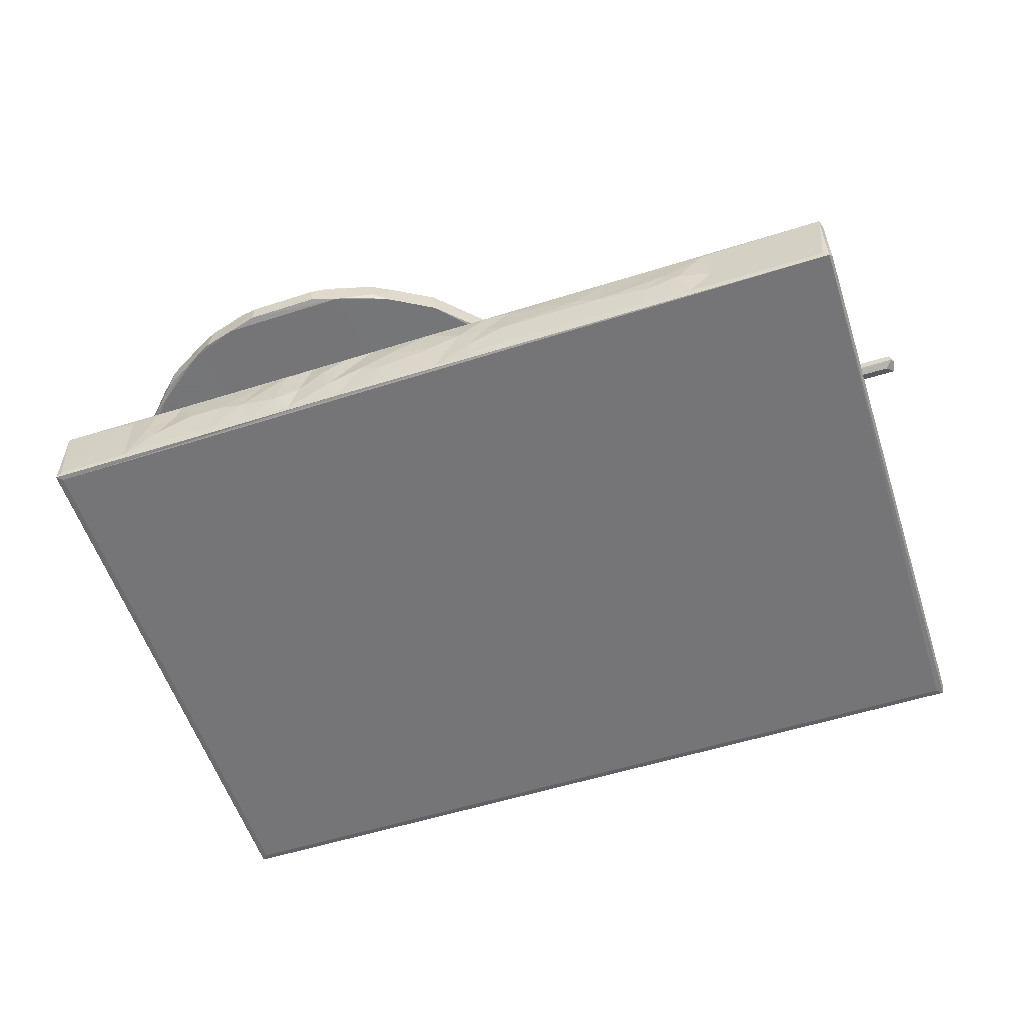
<metadata>
{"format":"obj","ext":"obj","renderer":"f3d","projection":"perspective","resolution":1024,"background":"white","views":[{"elev":-56.6,"azim":18.1,"up":"+Z"}]}
</metadata>
<code>
v 77.23 41.3 -0.7434
v 77.21 41.35 -0.7027
v 77.28 41.29 -0.7034
v 77.28 41.35 -0.7505
v 77.21 41.35 -0.04986
v 77.23 41.29 -0.007975
v 77.28 41.35 0.0004928
v 78 41.29 -0.7019
v 77.99 41.29 -0.06012
v 78.96 41.3 -0.7435
v 78.55 41.29 -0.009594
v 77.21 46.98 -0.7028
v 77.23 47.04 -0.7437
v 78.35 41.25 -0.4908
v 78.23 41.26 -0.3271
v 78.69 41.27 -0.665
v 78.71 41.24 -0.3677
v 78.28 41.27 -0.05193
v 78.5 41.28 -0.2063
v 78.99 41.27 -0.6834
v 79.04 41.25 -0.3598
v 79.08 41.29 -0.05462
v 81.3 41.35 0.0001527
v 81.36 44.11 0.0003086
v 79.29 41.24 -0.4328
v 79.41 41.28 -0.6887
v 79.51 41.29 -0.04794
v 79.68 41.25 -0.4951
v 79.83 41.29 -0.7017
v 79.75 41.26 -0.09277
v 80.04 41.29 -0.01047
v 78.76 43.51 0.2623
v 78.81 43.48 0.3038
v 78.81 43.56 0.2495
v 78.76 43.51 1.8
v 77.28 46.98 -0.7505
v 79.99 43.51 0.2513
v 79.37 43.85 0.2501
v 79.47 43.87 0.2522
v 78.81 43.48 1.897
v 80.04 43.48 0.3012
v 80.13 43.48 0.3881
v 79.42 43.89 0.3331
v 79.42 43.93 0.2638
v 79.46 43.94 0.2515
v 79.93 41.28 -0.4069
v 80.35 41.29 -0.7404
v 80.27 41.25 -0.4971
v 80.21 41.25 -0.223
v 80.63 41.25 -0.3846
v 80.43 41.27 -0.06795
v 80.71 41.29 -0.01008
v 85.49 41.3 -0.7504
v 80.76 41.27 -0.6822
v 80.84 41.25 -0.4717
v 80.98 41.25 -0.2234
v 81.33 41.27 -0.05665
v 81.44 41.29 -0.7096
v 82.21 41.3 -0.7435
v 81.33 41.25 -0.3953
v 81.65 41.29 -0.01006
v 80.19 43.56 0.2996
v 80.24 43.5 0.3269
v 81.16 43.48 1.227
v 80.2 44.76 0.2995
v 81.26 43.48 0.532
v 81.18 43.48 0.8161
v 83.23 44.76 0.2995
v 83.35 43.48 0.3846
v 81.26 43.51 0.6668
v 81.24 43.5 0.8276
v 81.24 44.74 0.7857
v 81.26 44.82 0.6848
v 77.22 42.53 2.081
v 77.21 42.63 2.07
v 77.21 42.55 2.318
v 77.32 42.43 2.319
v 77.62 42.16 2.07
v 77.46 42.28 2.088
v 77.74 42 2.094
v 77.56 42.18 2.304
v 77.65 42.12 2.319
v 77.43 42.32 2.311
v 77.97 41.87 2.076
v 77.79 41.97 2.318
v 78.21 41.73 2.07
v 78.03 41.84 2.318
v 78.22 41.72 2.304
v 76.87 43.15 2.084
v 76.94 43.07 2.07
v 76.86 43.2 2.319
v 76.73 43.69 2.08
v 76.78 43.51 2.263
v 76.8 43.57 2.32
v 77.04 42.84 2.089
v 77.03 42.86 2.253
v 77.08 42.8 2.319
v 76.96 43 2.318
v 77.61 44.45 2.32
v 76.8 43.59 2.07
v 76.73 43.68 2.315
v 76.7 43.87 2.124
v 76.7 43.85 2.274
v 76.73 44.66 2.078
v 76.7 44.54 2.122
v 76.8 44.83 2.07
v 78.58 43.26 2.069
v 78.23 41.75 2.32
v 78.39 41.63 2.073
v 78.44 41.62 2.318
v 78.67 41.56 2.305
v 78.72 41.54 2.07
v 78.85 41.51 2.319
v 79.02 41.47 2.088
v 79.03 41.46 2.27
v 79.74 41.45 2.271
v 79.6 44.13 2.32
v 79.77 41.46 2.091
v 80.06 41.53 2.07
v 79.91 41.49 2.319
v 80.28 43.28 2.069
v 78.73 43.36 2.047
v 78.58 44.85 2.069
v 78.73 43.53 1.929
v 78.67 43.49 2.016
v 78.78 43.43 1.989
v 78.68 44.82 2.012
v 78.76 44.76 1.795
v 78.74 44.76 1.92
v 80 43.48 1.687
v 79.42 43.89 1.735
v 79.46 43.93 1.661
v 79.43 43.92 1.742
v 79.46 43.87 1.695
v 80.03 43.48 1.897
v 80.1 41.54 2.306
v 80.33 41.61 2.074
v 80.63 41.73 2.07
v 80.45 41.63 2.124
v 80.42 41.63 2.32
v 80.79 41.83 2.083
v 80.73 41.79 2.319
v 81.06 41.98 2.319
v 81.09 42 2.071
v 81.18 43.96 2.32
v 81.55 42.47 2.311
v 81.66 42.63 2.07
v 80.08 43.36 2.048
v 80.04 43.44 1.995
v 80.12 43.5 1.748
v 80.08 43.56 1.888
v 80.12 43.59 1.812
v 80.11 43.56 1.988
v 80.07 44.81 1.885
v 80.12 44.79 1.812
v 80.11 44.85 1.987
v 80.2 43.56 1.769
v 80.19 43.55 2.045
v 80.2 44.76 1.77
v 81.65 44.76 1.77
v 82.01 43.4 2.07
v 81.83 42.94 2.07
v 81.32 43.48 1.069
v 81.27 43.51 1.166
v 81.24 43.51 1.279
v 81.26 43.5 1.399
v 83.28 43.48 1.685
v 81.4 43.49 1.522
v 81.26 44.83 0.8891
v 81.25 44.8 1.196
v 81.26 44.3 1.399
v 81.24 44.27 1.289
v 82.06 44.66 2.07
v 83.23 43.5 1.745
v 77.21 46.97 -0.04983
v 77.28 46.97 0.000314
v 78.91 46.06 -0.0002508
v 77.23 47.03 -0.007473
v 77.28 47.06 -0.7033
v 77.28 47.06 -0.04858
v 78.76 44.82 0.2524
v 78.81 44.86 0.3036
v 78.81 44.86 1.895
v 78.77 44.83 1.878
v 79.99 44.82 0.2515
v 79.99 44.86 0.3044
v 80.13 44.86 0.3862
v 81.32 46.98 -9.861e-05
v 85.44 47.06 -0.7037
v 80.18 44.83 0.3268
v 83.42 44.86 0.3874
v 81.17 44.86 0.7379
v 81.29 44.86 0.5372
v 85.5 47.03 -0.007313
v 85.44 47.06 -0.04966
v 76.7 44.5 2.272
v 76.73 44.66 2.318
v 76.86 45.14 2.077
v 76.83 45.03 2.317
v 76.96 45.35 2.07
v 76.92 45.29 2.318
v 77.06 45.53 2.32
v 77.07 45.54 2.082
v 77.26 45.85 2.082
v 77.25 45.84 2.31
v 77.68 46.27 2.319
v 78.07 46.53 2.07
v 78.8 45.06 2.069
v 77.87 46.42 2.319
v 77.48 46.08 2.311
v 77.54 46.14 2.082
v 77.77 46.36 2.082
v 78.34 46.68 2.32
v 78.81 44.9 1.991
v 78.62 46.77 2.319
v 78.82 44.97 2.049
v 79.99 44.89 1.988
v 79.98 44.86 1.896
v 80.19 44.96 2.047
v 79.09 46.89 2.32
v 80.01 46.73 2.07
v 80.01 46.8 2.32
v 78.63 46.77 2.07
v 78.99 46.85 2.07
v 78.37 46.7 2.083
v 79.07 46.89 2.083
v 79.78 46.88 2.072
v 79.78 46.89 2.311
v 80.02 44.86 1.687
v 80.3 45.06 2.069
v 80.16 44.83 1.745
v 80.74 46.54 2.319
v 80.85 46.47 2.07
v 81.2 44.86 1.4
v 81.27 44.84 1.402
v 81.23 44.82 1.283
v 81.27 44.86 1.035
v 81.54 44.86 1.604
v 81.28 46.14 2.319
v 81.44 45.98 2.07
v 81.59 45.83 2.071
v 80.53 46.66 2.07
v 80.52 46.67 2.318
v 79.9 46.84 2.088
v 80.19 46.77 2.09
v 80.24 46.76 2.301
v 81.05 46.36 2.319
v 80.64 46.59 2.086
v 81.08 46.34 2.073
v 81.22 46.2 2.08
v 81.34 46.08 2.086
v 81.69 41.25 -0.2908
v 81.78 41.28 -0.6871
v 81.81 41.26 -0.5195
v 82.25 41.27 -0.6622
v 82.17 41.25 -0.3945
v 81.96 41.26 -0.305
v 81.96 41.27 -0.06133
v 82.22 41.28 -0.0671
v 82.94 41.25 -0.2888
v 83.24 41.29 -0.01157
v 83.12 41.28 -0.6777
v 83.19 41.24 -0.3937
v 85.44 41.35 0.0004328
v 83.13 43.25 0.0003969
v 81.56 43.49 0.5275
v 81.4 43.51 0.5499
v 81.54 43.56 0.5586
v 81.32 43.53 0.5913
v 81.76 43.48 0.5508
v 81.71 43.53 0.645
v 81.71 44.81 0.643
v 81.42 44.79 0.5517
v 81.32 44.81 0.594
v 82.12 43.48 0.4852
v 81.91 43.51 0.5499
v 81.93 44.79 0.5505
v 82.02 43.51 0.5504
v 82.11 43.51 0.5855
v 81.81 44.82 0.6011
v 82.02 44.76 0.5533
v 82.11 44.82 0.5842
v 83.23 43.56 0.2995
v 83.26 43.5 0.3268
v 82.17 43.52 0.6791
v 82.26 43.48 0.7889
v 82.19 43.61 0.7897
v 82.17 43.51 0.9048
v 82.13 43.48 0.9648
v 83.6 41.28 -0.6815
v 83.7 41.25 -0.4607
v 83.86 41.25 -0.29
v 83.99 41.29 -0.01068
v 84.09 41.28 -0.6981
v 84.01 41.24 -0.3988
v 84.34 41.29 -0.4538
v 84.28 41.29 -0.04058
v 85.44 41.29 -0.7033
v 83.24 43.36 0.02488
v 85.44 46.98 -0.7505
v 83.33 43.47 0.08646
v 83.31 43.53 0.2594
v 83.31 44.73 0.2596
v 83.33 44.76 0.08567
v 83.44 43.43 0.0857
v 83.36 43.51 0.1889
v 83.45 43.48 0.1788
v 83.36 44.8 0.1855
v 84.92 43.28 0.0006553
v 84.63 43.36 0.02626
v 84.62 43.48 0.1789
v 84.62 43.43 0.08571
v 85.49 41.29 -0.008524
v 85.52 41.35 -0.7018
v 85.52 41.35 -0.04932
v 85.52 44.08 -0.04923
v 84.82 43.46 0.02356
v 84.73 43.5 0.0788
v 84.67 43.51 0.1784
v 84.67 44.8 0.1749
v 84.67 43.51 0.7637
v 84.67 43.58 0.663
v 84.68 43.83 0.7858
v 84.73 44.82 0.08246
v 84.82 44.96 0.02503
v 84.94 45.06 0.0005024
v 85.5 47.03 -0.7437
v 81.55 42.46 2.08
v 81.65 42.61 2.318
v 81.8 42.87 2.319
v 81.93 43.1 2.317
v 81.94 43.12 2.089
v 82.02 43.39 2.32
v 81.33 43.52 1.008
v 81.33 43.52 1.479
v 81.51 43.5 1.523
v 81.41 44.83 1.519
v 81.71 43.51 1.434
v 81.92 43.49 1.521
v 81.59 44.83 1.489
v 81.71 44.8 1.427
v 81.34 44.81 1.034
v 81.32 44.8 1.478
v 81.51 44.81 1.522
v 82.1 43.51 1.033
v 82.17 43.51 1.164
v 81.79 43.55 1.461
v 82.07 43.48 1.562
v 82.01 43.53 1.522
v 82.11 43.52 1.481
v 82.18 43.51 1.387
v 82.11 44.84 1.008
v 82.12 43.79 2.07
v 83.23 43.56 1.77
v 82.13 43.81 2.318
v 82.13 44.52 2.072
v 82.13 44.54 2.318
v 82.26 43.48 1.346
v 82.2 43.56 1.273
v 82.17 44.82 1.166
v 83.44 43.51 1.819
v 83.24 44.76 1.77
v 83.44 43.48 1.769
v 84.62 43.56 1.82
v 84.62 43.48 1.77
v 84.66 44.82 1.819
v 84.67 43.51 1.81
v 84.73 43.55 0.9165
v 84.67 43.51 1.13
v 84.73 43.61 1.13
v 84.75 43.7 0.8585
v 84.86 43.67 1.085
v 84.89 43.63 1.021
v 84.91 43.64 0.9491
v 84.85 43.7 0.9128
v 84.73 43.79 1.196
v 84.87 43.72 1.095
v 84.67 43.7 1.3
v 84.73 43.84 0.9086
v 84.67 44.02 0.9725
v 84.75 43.86 1.069
v 84.69 43.95 1.055
v 84.68 43.95 1.258
v 84.86 43.79 0.9439
v 84.85 43.81 1.013
v 84.83 43.77 1.082
v 84.67 44.76 1.77
v 85.89 43.63 1.016
v 85.9 43.64 0.9513
v 85.83 43.71 0.9132
v 85.9 43.68 1.093
v 85.89 43.79 1.062
v 85.9 43.79 0.9504
v 85.93 43.72 1.021
v 81.48 44.81 0.5459
v 81.6 44.82 0.5838
v 81.53 44.86 0.4658
v 81.73 44.86 0.5734
v 83.13 44.81 0.0005023
v 81.94 44.85 0.5014
v 82.24 44.86 0.6227
v 82.19 44.82 0.7915
v 82.17 44.82 0.6783
v 83.32 44.83 0.3234
v 83.35 45.06 0.0005091
v 85.44 46.98 0.000499
v 83.24 44.76 0.02626
v 83.35 44.96 0.02342
v 83.4 44.89 0.08009
v 83.45 44.86 0.1804
v 84.62 44.86 1.769
v 84.65 44.89 0.08569
v 84.62 44.86 0.1794
v 85.52 46.97 -0.04954
v 85.52 46.97 -0.7031
v 81.78 44.86 1.498
v 82.11 44.74 1.066
v 82.17 44.82 0.9139
v 81.91 44.83 1.521
v 82.1 44.78 1.481
v 82.17 44.81 1.394
v 82.02 44.81 1.523
v 82.05 44.86 1.613
v 83.23 44.83 1.745
v 81.97 45.03 2.07
v 81.96 45.16 2.316
v 81.99 45.07 2.09
v 81.69 45.66 2.319
v 81.74 45.51 2.071
v 81.83 45.41 2.317
v 81.74 45.57 2.091
v 81.57 45.86 2.31
v 81.88 45.33 2.074
v 82.2 44.83 1.271
v 82.2 44.86 1.04
v 82.25 44.86 1.46
v 83.3 44.86 1.686
v 83.44 44.82 1.819
v 83.44 44.86 1.77
f 1 5 2
f 1 6 5
f 1 3 6
f 1 8 3
f 3 8 9
f 6 3 9
f 1 10 8
f 1 4 10
f 6 11 7
f 9 11 6
f 1 2 12
f 1 12 13
f 1 13 4
f 8 15 9
f 8 14 15
f 10 16 8
f 8 16 14
f 9 15 18
f 14 19 15
f 15 11 18
f 15 19 11
f 14 16 17
f 16 10 20
f 16 21 17
f 17 19 14
f 17 21 22
f 19 17 11
f 17 22 11
f 9 18 11
f 11 23 7
f 23 24 7
f 16 20 21
f 20 25 21
f 10 26 20
f 20 26 25
f 21 25 27
f 21 27 22
f 25 26 28
f 10 29 26
f 26 29 28
f 25 30 27
f 25 28 30
f 11 31 23
f 22 31 11
f 22 27 31
f 32 33 35
f 32 37 33
f 32 34 37
f 34 39 37
f 34 38 39
f 37 41 33
f 41 42 33
f 33 42 40
f 38 44 43
f 38 43 39
f 44 38 45
f 28 29 46
f 10 47 29
f 10 4 47
f 29 48 46
f 28 46 30
f 30 46 31
f 46 49 31
f 29 47 48
f 47 50 48
f 46 48 49
f 49 51 31
f 49 48 51
f 27 30 31
f 31 52 23
f 31 51 52
f 47 54 55
f 47 55 50
f 50 52 48
f 48 52 51
f 50 56 52
f 52 56 57
f 47 58 54
f 47 59 58
f 47 4 59
f 54 58 55
f 55 58 60
f 55 60 50
f 50 60 56
f 56 60 57
f 52 61 23
f 57 61 52
f 4 36 53
f 37 62 41
f 39 45 37
f 41 63 42
f 41 62 63
f 42 66 67
f 42 67 64
f 63 69 42
f 42 69 66
f 66 70 67
f 67 70 71
f 70 72 71
f 70 73 72
f 76 74 77
f 78 80 79
f 79 80 81
f 79 74 75
f 79 77 74
f 79 75 78
f 77 79 83
f 79 81 83
f 81 82 83
f 83 82 77
f 80 86 85
f 80 84 86
f 80 78 84
f 85 81 80
f 85 82 81
f 86 88 87
f 86 87 85
f 91 93 89
f 89 93 92
f 93 91 94
f 95 90 75
f 96 97 98
f 95 74 96
f 74 95 75
f 96 74 76
f 96 76 97
f 90 95 89
f 89 95 98
f 98 95 96
f 98 91 89
f 98 97 99
f 89 92 100
f 89 100 90
f 92 103 102
f 101 92 93
f 101 93 94
f 92 101 103
f 92 105 104
f 92 102 105
f 92 104 100
f 94 91 99
f 98 99 91
f 90 100 106
f 76 77 97
f 77 82 99
f 97 77 99
f 75 107 78
f 90 106 75
f 75 106 107
f 82 108 99
f 86 109 88
f 109 110 88
f 88 110 108
f 110 109 111
f 109 112 111
f 111 113 110
f 112 114 115
f 115 111 112
f 115 113 111
f 88 108 87
f 84 78 86
f 85 87 108
f 85 108 82
f 110 113 108
f 109 86 112
f 86 107 112
f 86 78 107
f 114 116 115
f 115 116 113
f 114 112 119
f 114 118 116
f 114 119 118
f 116 120 113
f 113 120 117
f 112 107 119
f 119 107 121
f 35 33 40
f 106 123 107
f 35 40 124
f 124 126 125
f 124 40 126
f 107 125 122
f 122 125 126
f 124 125 127
f 35 129 128
f 35 124 129
f 124 127 129
f 107 127 125
f 108 113 117
f 107 122 121
f 43 44 131
f 43 131 39
f 44 45 132
f 39 132 45
f 131 44 133
f 131 134 39
f 44 132 133
f 39 134 132
f 40 135 126
f 40 130 135
f 131 133 134
f 134 133 132
f 118 136 116
f 118 119 136
f 116 136 120
f 137 139 119
f 119 139 136
f 119 138 137
f 136 139 140
f 136 140 120
f 137 138 139
f 117 120 140
f 138 141 142
f 139 142 140
f 139 138 142
f 119 121 138
f 141 143 142
f 138 144 141
f 138 121 144
f 141 144 143
f 144 146 143
f 144 121 147
f 142 143 145
f 121 122 148
f 40 42 130
f 42 64 130
f 135 149 126
f 150 151 135
f 150 152 151
f 130 150 135
f 135 153 149
f 135 151 153
f 122 149 148
f 122 126 149
f 152 154 151
f 151 154 153
f 152 155 154
f 154 156 153
f 150 157 152
f 149 158 148
f 149 153 158
f 148 158 121
f 152 157 155
f 155 157 159
f 159 157 160
f 153 156 158
f 140 145 117
f 140 142 145
f 147 121 162
f 121 161 162
f 67 163 64
f 67 71 163
f 64 163 164
f 64 164 165
f 64 165 166
f 64 166 168
f 72 169 71
f 164 170 165
f 165 171 166
f 170 172 165
f 165 172 171
f 64 167 130
f 150 174 157
f 130 174 150
f 130 167 174
f 161 121 173
f 2 5 175
f 5 6 175
f 13 36 4
f 2 175 12
f 6 7 176
f 176 7 177
f 6 176 178
f 175 6 178
f 13 180 179
f 13 178 180
f 12 178 13
f 12 175 178
f 32 181 34
f 181 183 182
f 181 184 183
f 181 182 185
f 34 181 38
f 38 181 185
f 183 187 182
f 182 187 186
f 185 182 186
f 7 24 177
f 177 188 176
f 179 180 189
f 176 188 178
f 45 38 37
f 38 185 37
f 37 185 62
f 185 186 190
f 186 187 190
f 62 185 65
f 185 190 65
f 62 65 68
f 190 187 191
f 65 190 68
f 187 192 191
f 191 192 193
f 192 73 193
f 24 188 177
f 13 179 189
f 180 178 194
f 188 194 178
f 180 194 195
f 105 102 196
f 104 106 100
f 102 103 196
f 101 94 197
f 103 197 196
f 103 101 197
f 94 99 197
f 105 196 197
f 105 199 104
f 105 197 199
f 106 198 200
f 197 201 199
f 197 99 201
f 106 104 198
f 104 199 198
f 199 201 198
f 200 201 202
f 198 201 200
f 201 99 202
f 200 202 203
f 203 204 200
f 203 202 205
f 203 205 204
f 202 99 206
f 200 208 106
f 200 207 208
f 206 99 209
f 204 205 210
f 200 204 207
f 202 206 205
f 204 211 207
f 204 210 211
f 205 206 210
f 211 210 206
f 211 212 207
f 212 206 209
f 211 206 212
f 212 209 207
f 32 35 181
f 181 35 128
f 181 128 184
f 108 117 99
f 107 123 127
f 128 129 184
f 184 214 183
f 184 127 214
f 129 127 184
f 99 117 213
f 123 208 127
f 117 215 213
f 127 216 214
f 127 208 216
f 106 208 123
f 183 214 217
f 187 183 218
f 183 217 218
f 214 219 217
f 214 216 219
f 216 208 219
f 117 220 215
f 220 117 222
f 99 213 209
f 207 223 208
f 208 223 224
f 207 209 225
f 207 225 223
f 209 213 225
f 225 213 215
f 223 225 215
f 224 223 226
f 223 215 226
f 215 220 226
f 208 224 221
f 226 228 227
f 226 220 228
f 224 226 227
f 221 224 227
f 222 228 220
f 187 218 229
f 229 218 154
f 218 156 154
f 218 217 156
f 217 219 156
f 156 219 158
f 158 219 121
f 219 230 121
f 229 154 231
f 155 231 154
f 155 159 231
f 219 208 230
f 208 221 230
f 221 233 230
f 117 232 222
f 187 229 234
f 172 235 171
f 170 236 172
f 172 236 235
f 187 234 192
f 72 73 169
f 192 169 73
f 192 237 169
f 192 234 237
f 234 229 238
f 237 234 236
f 234 235 236
f 121 230 173
f 117 145 232
f 159 160 231
f 233 240 230
f 233 221 242
f 221 227 244
f 244 227 228
f 221 244 245
f 228 222 246
f 244 228 245
f 246 245 228
f 221 245 242
f 245 243 242
f 245 246 243
f 246 222 243
f 222 232 243
f 232 145 247
f 242 248 233
f 233 249 240
f 248 232 233
f 247 233 232
f 145 239 247
f 230 240 241
f 240 249 250
f 233 247 249
f 250 249 239
f 251 250 239
f 239 249 247
f 248 242 232
f 232 242 243
f 60 58 252
f 59 253 58
f 253 254 58
f 58 254 252
f 60 252 57
f 57 252 61
f 253 59 255
f 253 256 254
f 253 255 256
f 252 254 257
f 252 258 61
f 252 257 258
f 254 256 257
f 258 259 61
f 256 259 257
f 257 259 258
f 256 260 259
f 59 262 255
f 262 263 255
f 255 263 256
f 260 261 259
f 259 261 61
f 61 261 23
f 261 264 23
f 265 24 23
f 69 266 66
f 66 266 267
f 267 266 268
f 70 267 269
f 66 267 70
f 69 270 266
f 266 271 268
f 266 270 271
f 267 268 273
f 267 274 269
f 267 273 274
f 70 269 274
f 70 274 73
f 69 275 270
f 270 275 276
f 270 276 271
f 275 278 276
f 275 279 278
f 276 278 277
f 272 271 280
f 277 280 276
f 271 276 280
f 277 278 281
f 278 279 281
f 281 279 282
f 63 284 69
f 63 62 284
f 279 286 285
f 279 275 286
f 285 288 287
f 285 286 288
f 275 69 286
f 62 68 283
f 279 285 282
f 284 62 283
f 59 4 53
f 59 290 262
f 256 263 260
f 260 263 261
f 262 290 263
f 290 291 263
f 263 291 292
f 292 293 263
f 263 293 261
f 59 294 290
f 290 295 291
f 290 294 295
f 295 294 296
f 291 295 292
f 292 297 293
f 292 295 297
f 59 298 294
f 294 298 296
f 295 296 297
f 261 293 264
f 23 264 265
f 284 302 69
f 284 283 302
f 69 167 289
f 283 303 302
f 283 68 303
f 299 301 304
f 299 305 301
f 301 307 306
f 301 305 307
f 306 69 302
f 306 307 69
f 69 307 167
f 301 306 308
f 306 303 308
f 306 302 303
f 301 308 304
f 265 310 299
f 265 309 310
f 307 311 167
f 299 312 305
f 299 310 312
f 305 311 307
f 305 312 311
f 59 53 298
f 296 298 297
f 298 313 297
f 293 313 264
f 297 313 293
f 53 314 315
f 298 53 313
f 53 315 313
f 314 316 315
f 315 316 313
f 265 264 309
f 309 317 310
f 310 318 312
f 310 317 318
f 312 319 311
f 312 318 319
f 319 322 321
f 311 319 321
f 319 320 322
f 322 323 321
f 318 320 319
f 318 324 320
f 318 317 324
f 324 317 325
f 317 326 325
f 317 309 326
f 322 320 323
f 309 264 326
f 53 327 314
f 300 327 53
f 316 194 313
f 264 313 194
f 144 147 328
f 143 146 329
f 144 328 146
f 143 329 145
f 329 330 145
f 328 329 146
f 328 147 329
f 147 330 329
f 147 162 330
f 162 332 330
f 330 332 331
f 330 331 333
f 162 161 332
f 332 161 333
f 331 332 333
f 71 334 163
f 166 335 168
f 335 337 168
f 168 337 336
f 338 339 336
f 336 339 168
f 338 336 340
f 71 169 334
f 164 163 342
f 334 342 163
f 164 342 170
f 166 171 335
f 335 343 337
f 171 343 335
f 337 344 336
f 340 341 338
f 340 336 344
f 345 289 346
f 338 347 339
f 339 348 168
f 338 341 347
f 339 349 348
f 350 348 349
f 350 351 348
f 289 345 352
f 64 168 167
f 161 173 353
f 168 348 167
f 174 354 157
f 330 333 145
f 161 353 333
f 353 355 333
f 157 354 160
f 333 355 357
f 288 286 289
f 346 289 358
f 346 351 359
f 346 358 351
f 351 358 348
f 358 289 167
f 346 359 360
f 69 289 286
f 348 358 167
f 353 356 355
f 174 361 354
f 167 361 174
f 354 361 362
f 167 363 361
f 167 311 365
f 167 365 363
f 363 365 361
f 361 367 364
f 365 367 361
f 311 321 368
f 368 370 369
f 311 368 369
f 321 371 368
f 321 323 371
f 368 374 373
f 368 375 374
f 368 371 375
f 370 373 372
f 368 373 370
f 370 377 376
f 370 372 377
f 311 369 367
f 311 367 365
f 369 370 378
f 370 376 378
f 369 378 367
f 323 379 371
f 323 380 379
f 379 382 381
f 379 380 382
f 381 383 376
f 381 382 383
f 382 380 383
f 379 385 384
f 379 381 385
f 371 384 375
f 371 379 384
f 381 386 385
f 381 376 386
f 376 377 386
f 376 383 378
f 383 380 387
f 383 387 378
f 374 388 373
f 374 389 388
f 374 375 389
f 373 391 372
f 373 388 391
f 375 384 390
f 385 386 392
f 378 387 367
f 367 387 366
f 364 367 366
f 372 391 377
f 389 375 390
f 384 385 393
f 390 384 393
f 377 391 386
f 385 392 393
f 391 392 386
f 389 394 388
f 389 393 394
f 390 393 389
f 388 394 391
f 394 393 392
f 394 392 391
f 273 268 395
f 268 396 395
f 268 272 396
f 268 271 272
f 191 193 397
f 193 395 397
f 273 395 274
f 193 274 395
f 193 73 274
f 397 395 396
f 191 397 398
f 397 396 398
f 396 272 398
f 191 398 400
f 398 272 280
f 277 400 280
f 398 280 400
f 277 281 400
f 191 400 401
f 400 282 401
f 281 282 400
f 53 36 300
f 265 399 24
f 285 287 402
f 282 285 403
f 285 402 403
f 190 191 404
f 68 190 404
f 282 403 401
f 403 402 401
f 399 405 406
f 24 399 188
f 36 13 300
f 13 189 327
f 300 13 327
f 399 406 188
f 265 299 407
f 299 304 407
f 265 407 399
f 399 407 408
f 399 408 405
f 407 409 408
f 407 304 409
f 68 404 303
f 409 308 410
f 304 308 409
f 308 191 410
f 308 404 191
f 308 303 404
f 409 325 408
f 408 325 405
f 409 410 412
f 409 412 325
f 412 410 413
f 325 326 405
f 405 326 406
f 189 180 195
f 188 406 194
f 412 320 324
f 412 413 320
f 412 324 325
f 413 410 411
f 413 366 320
f 413 411 366
f 320 366 387
f 326 264 406
f 327 415 314
f 314 415 414
f 314 414 316
f 264 194 406
f 316 414 194
f 415 327 414
f 189 195 327
f 414 327 194
f 195 194 327
f 169 342 334
f 171 235 343
f 169 237 342
f 237 170 342
f 237 236 170
f 235 337 343
f 235 234 337
f 234 238 337
f 337 238 344
f 340 344 238
f 340 416 341
f 340 238 416
f 345 346 417
f 352 345 417
f 289 418 288
f 289 352 418
f 347 419 339
f 339 419 349
f 350 349 420
f 350 421 351
f 350 420 421
f 419 422 349
f 420 349 422
f 347 341 419
f 341 416 419
f 416 423 419
f 419 423 422
f 422 423 421
f 420 422 421
f 229 231 424
f 160 424 231
f 238 229 416
f 173 230 425
f 353 173 356
f 333 357 145
f 416 229 423
f 145 357 426
f 173 427 356
f 356 427 357
f 425 427 173
f 357 427 426
f 239 145 428
f 230 429 425
f 145 426 430
f 145 430 428
f 230 241 429
f 429 241 431
f 431 241 428
f 425 429 433
f 425 433 427
f 427 433 426
f 430 426 433
f 429 431 433
f 431 430 433
f 431 428 430
f 287 288 402
f 346 360 417
f 402 288 418
f 360 359 434
f 359 351 434
f 434 351 421
f 402 418 401
f 418 435 401
f 418 352 435
f 352 360 435
f 417 360 352
f 360 436 435
f 360 434 436
f 434 421 436
f 421 423 436
f 435 436 437
f 401 435 191
f 435 437 191
f 436 423 437
f 356 357 355
f 423 229 437
f 229 424 437
f 160 362 424
f 239 428 432
f 240 250 251
f 251 432 240
f 432 251 239
f 240 432 241
f 241 432 428
f 191 437 411
f 160 354 362
f 362 361 438
f 361 366 438
f 437 424 439
f 424 438 439
f 362 438 424
f 437 439 411
f 191 411 410
f 439 438 366
f 361 364 366
f 439 366 411
f 323 387 380
f 323 320 387

</code>
